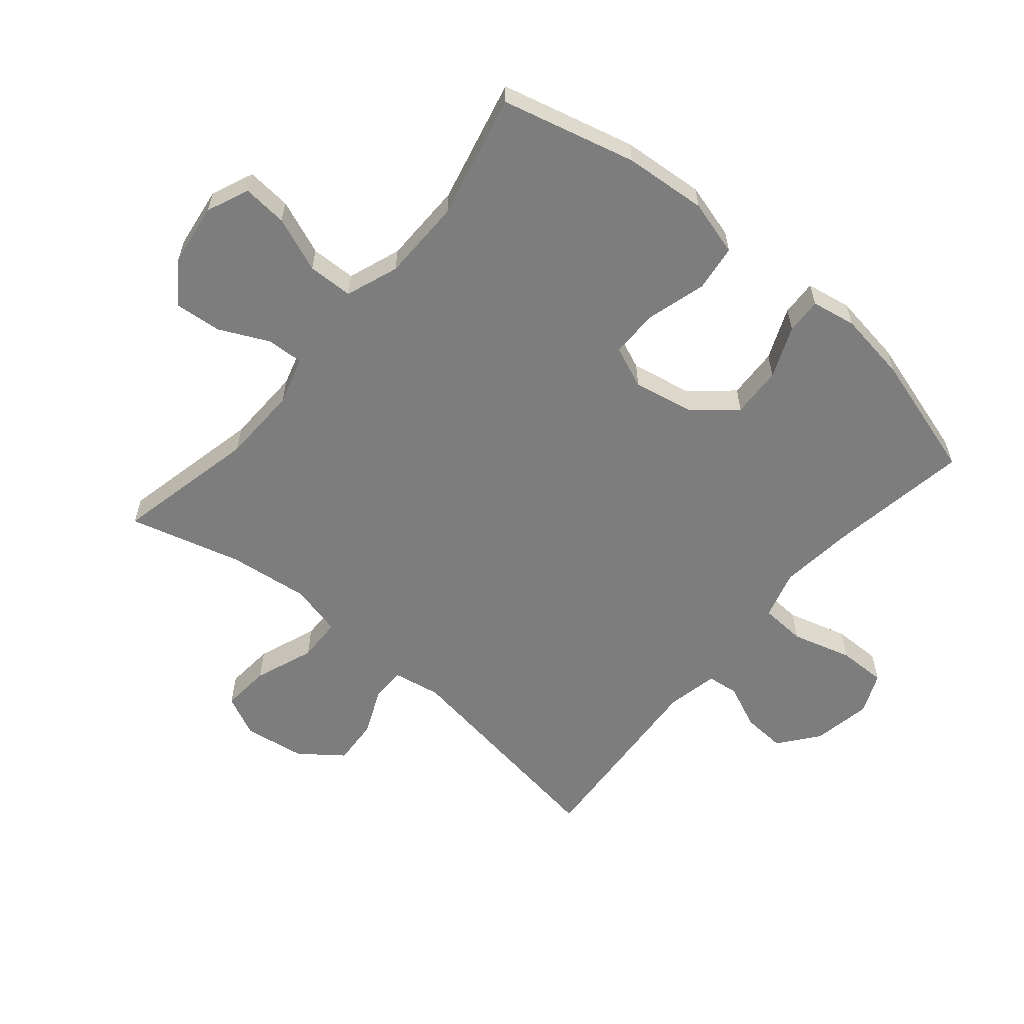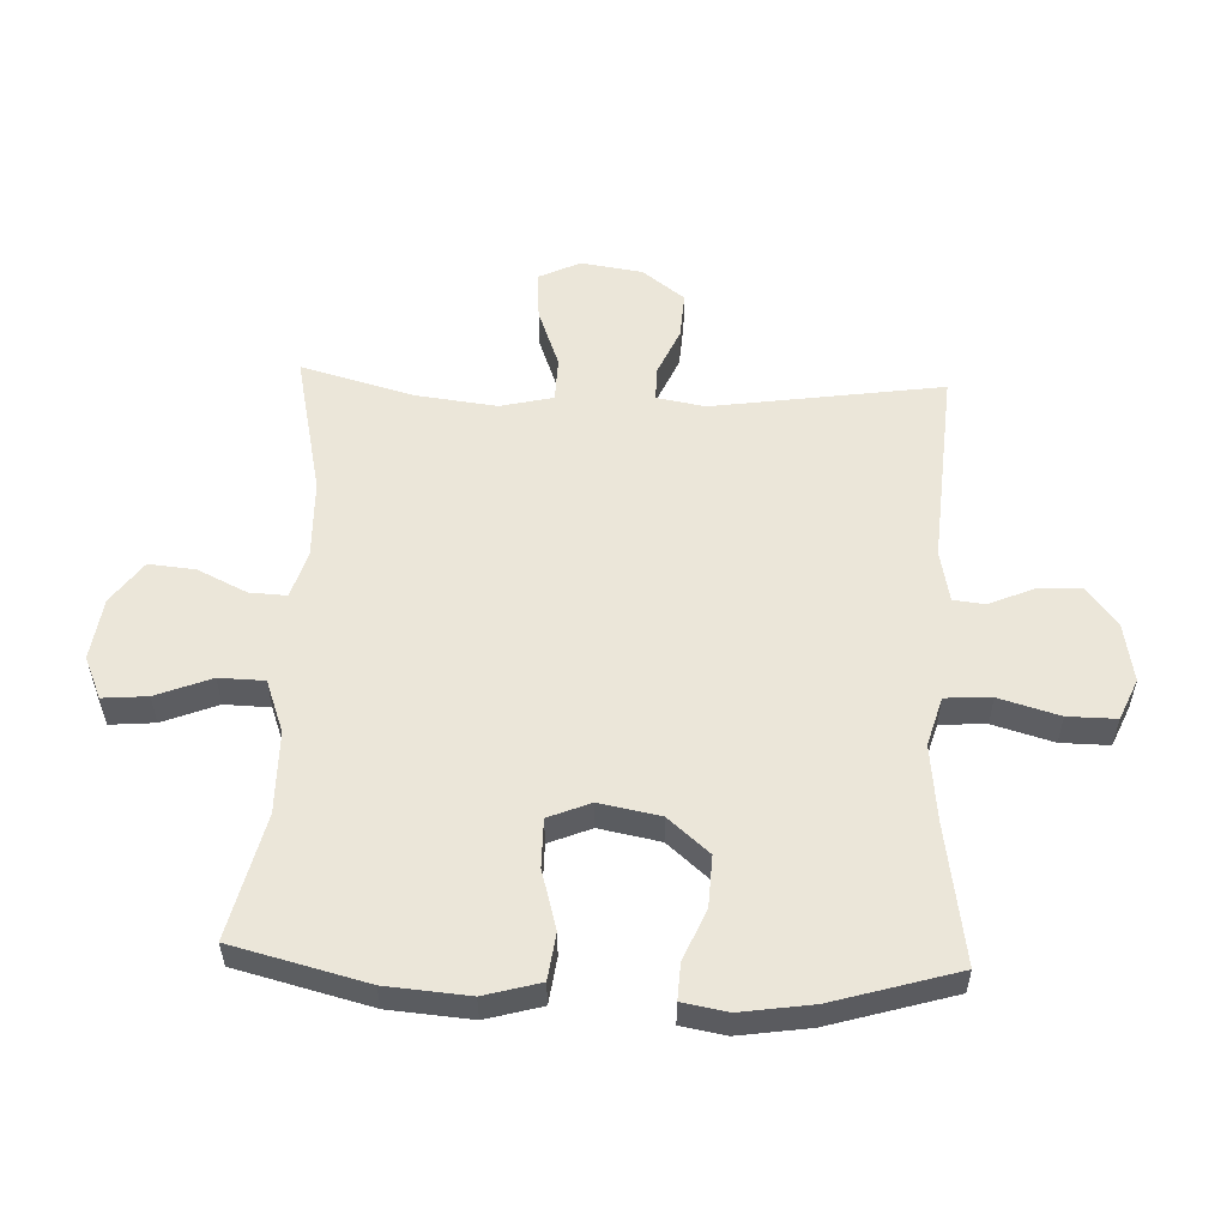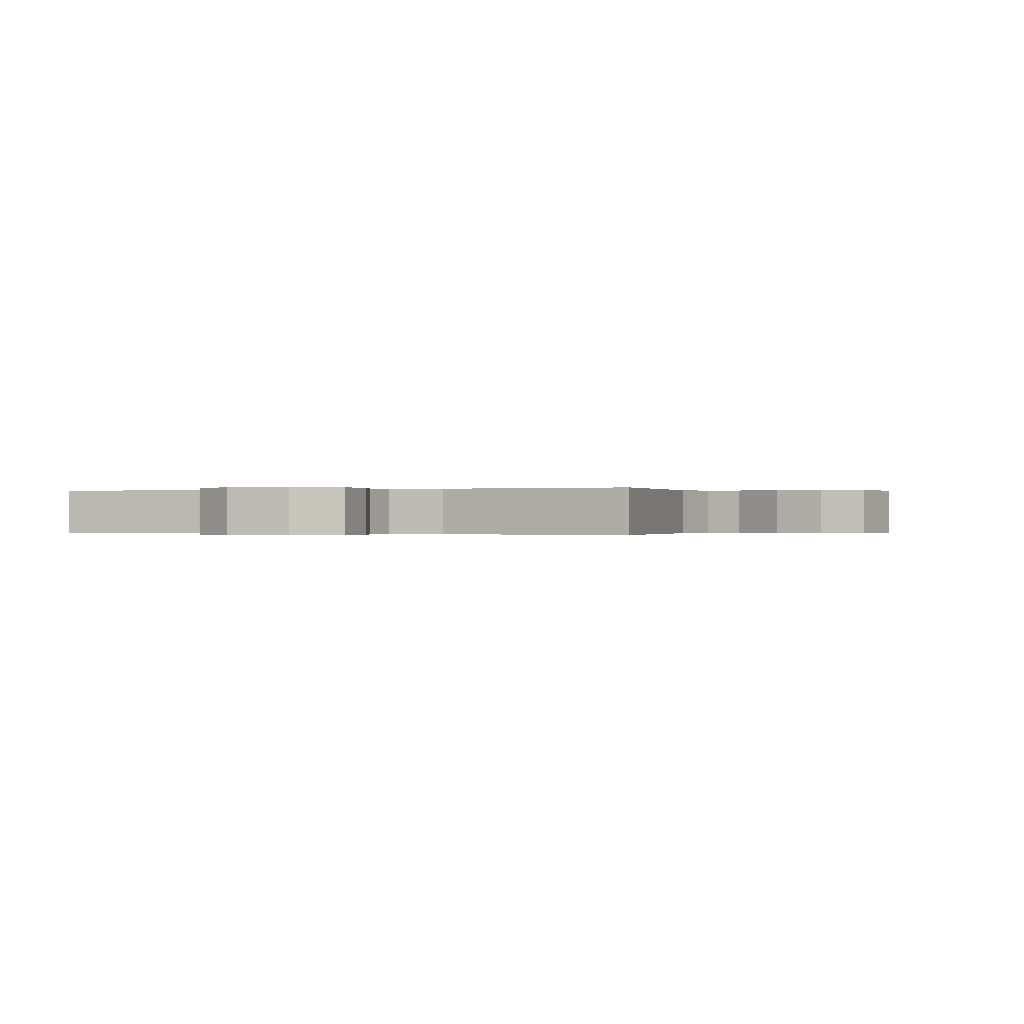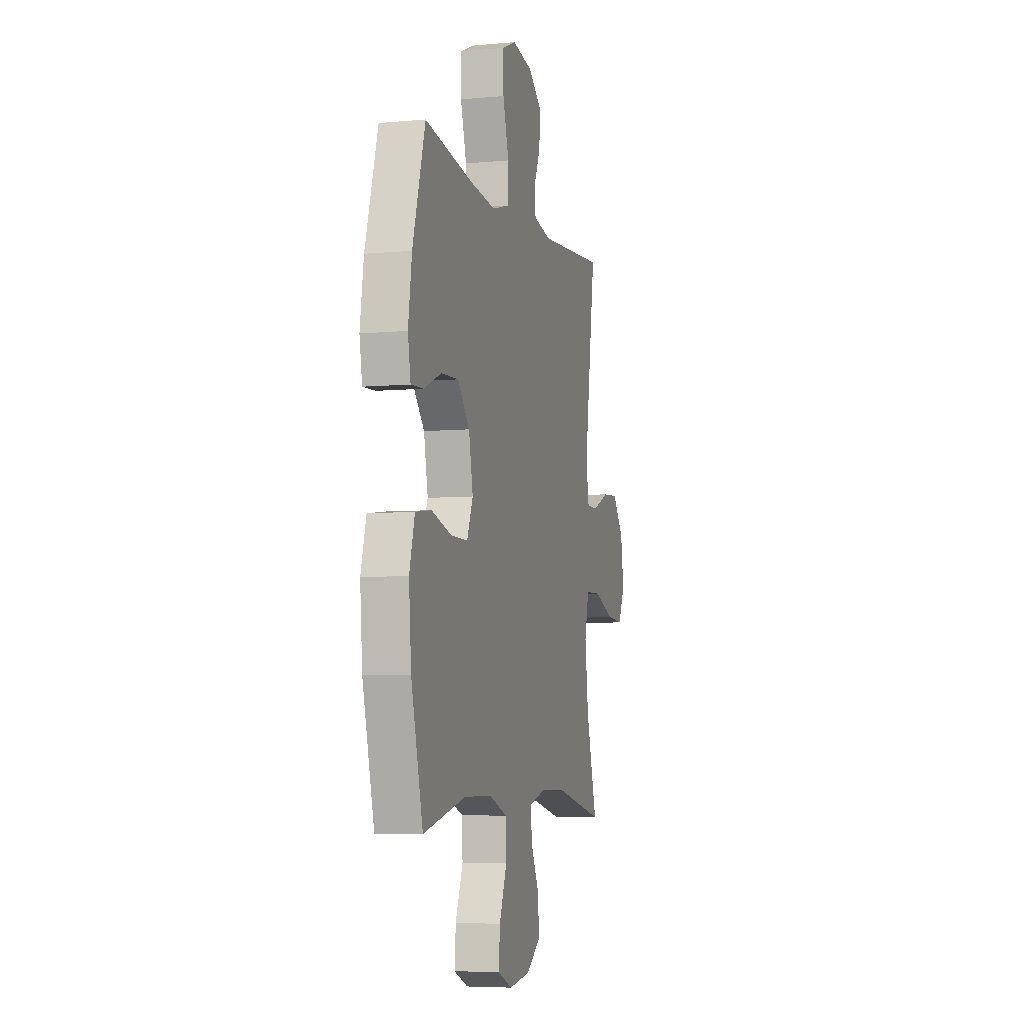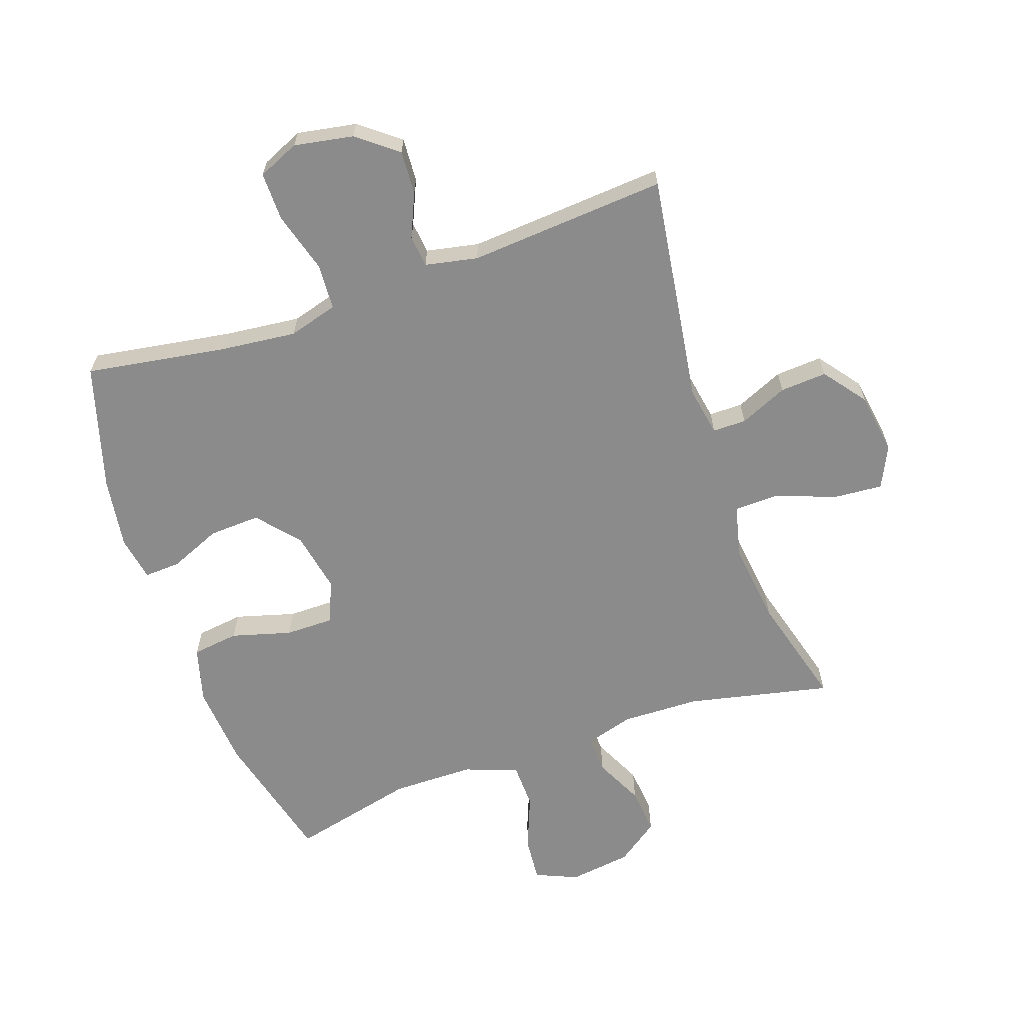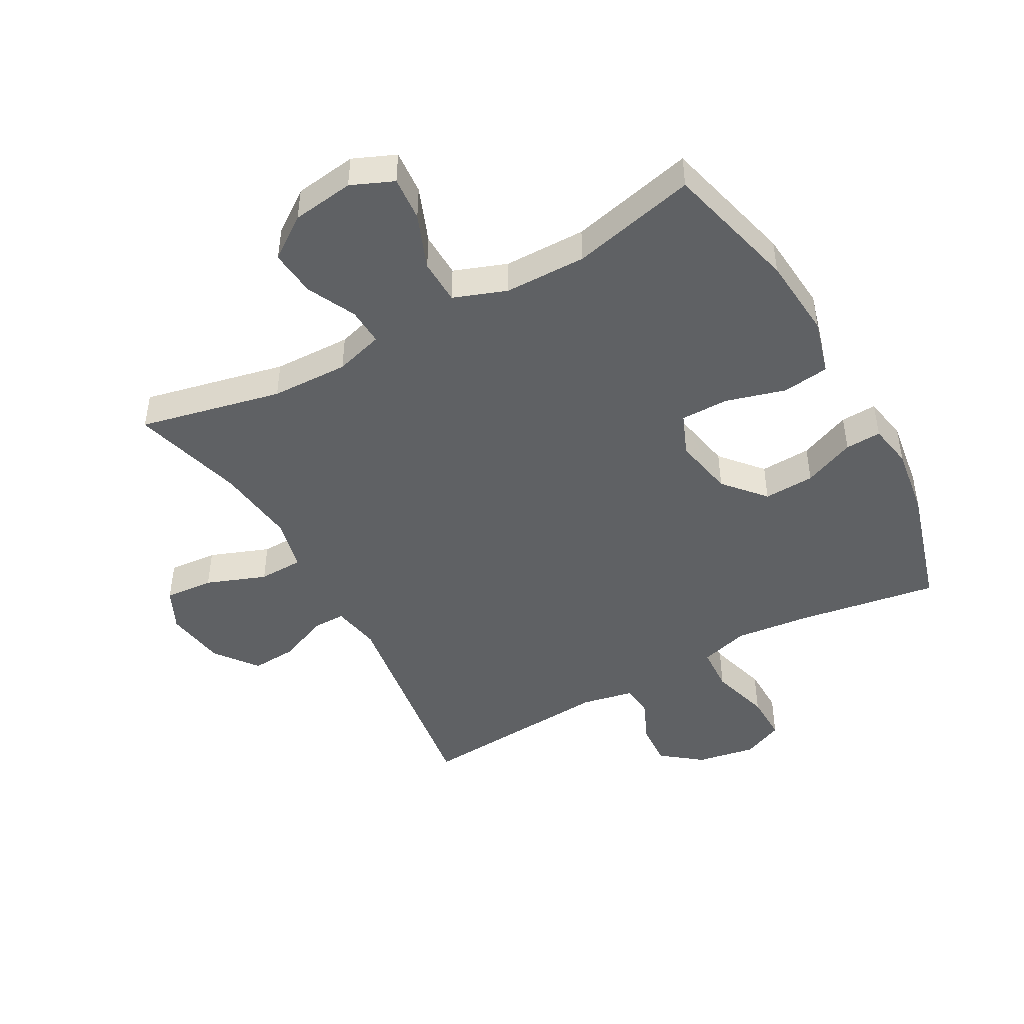
<metadata>
{"format":"obj","ext":"obj","renderer":"f3d","projection":"perspective","resolution":1024,"background":"white","views":[{"elev":-59.2,"azim":-130.2,"up":"+Y"},{"elev":55.1,"azim":-87.7,"up":"+Y"},{"elev":-0.1,"azim":25.0,"up":"+Y"},{"elev":-6.0,"azim":-74.4,"up":"+Z"},{"elev":-63.9,"azim":19.1,"up":"+Y"},{"elev":-46.2,"azim":-151.0,"up":"+Y"}]}
</metadata>
<code>
v -0.5 0.07 -0.5
v -0.555 0.07 -0.284
v -0.566 0.07 -0.151
v -0.541 0.07 -0.061
v -0.466 0.07 -0.051
v -0.37 0.07 -0.078
v -0.292 0.07 -0.078
v -0.264 0.07 -0.01
v -0.283 0.07 0.088
v -0.34 0.07 0.154
v -0.422 0.07 0.15
v -0.505 0.07 0.115
v -0.563 0.07 0.112
v -0.576 0.07 0.184
v -0.559 0.07 0.299
v -0.5 0.07 0.5
v -0.273 0.07 0.464
v -0.152 0.07 0.451
v -0.073 0.07 0.474
v -0.069 0.07 0.548
v -0.097 0.07 0.645
v -0.098 0.07 0.723
v -0.032 0.07 0.752
v 0.063 0.07 0.735
v 0.127 0.07 0.685
v 0.123 0.07 0.615
v 0.092 0.07 0.544
v 0.098 0.07 0.493
v 0.182 0.07 0.476
v 0.5 0.07 0.5
v 0.446 0.07 0.13
v 0.46 0.07 0.052
v 0.514 0.07 0.052
v 0.591 0.07 0.086
v 0.666 0.07 0.091
v 0.718 0.07 0.023
v 0.733 0.07 -0.076
v 0.701 0.07 -0.143
v 0.622 0.07 -0.137
v 0.526 0.07 -0.101
v 0.454 0.07 -0.103
v 0.434 0.07 -0.188
v 0.45 0.07 -0.319
v 0.5 0.07 -0.5
v 0.27 0.07 -0.45
v 0.145 0.07 -0.447
v 0.067 0.07 -0.47
v 0.07 0.07 -0.53
v 0.108 0.07 -0.609
v 0.115 0.07 -0.684
v 0.047 0.07 -0.733
v -0.053 0.07 -0.747
v -0.121 0.07 -0.718
v -0.115 0.07 -0.646
v -0.08 0.07 -0.557
v -0.082 0.07 -0.484
v -0.167 0.07 -0.453
v -0.299 0.07 -0.452
v -0.5 0 -0.5
v -0.555 0 -0.284
v -0.566 0 -0.151
v -0.541 0 -0.061
v -0.466 0 -0.051
v -0.37 0 -0.078
v -0.292 0 -0.078
v -0.264 0 -0.01
v -0.283 0 0.088
v -0.34 0 0.154
v -0.422 0 0.15
v -0.505 0 0.115
v -0.563 0 0.112
v -0.576 0 0.184
v -0.559 0 0.299
v -0.5 0 0.5
v -0.273 0 0.464
v -0.152 0 0.451
v -0.073 0 0.474
v -0.069 0 0.548
v -0.097 0 0.645
v -0.098 0 0.723
v -0.032 0 0.752
v 0.063 0 0.735
v 0.127 0 0.685
v 0.123 0 0.615
v 0.092 0 0.544
v 0.098 0 0.493
v 0.182 0 0.476
v 0.5 0 0.5
v 0.446 0 0.13
v 0.46 0 0.052
v 0.514 0 0.052
v 0.591 0 0.086
v 0.666 0 0.091
v 0.718 0 0.023
v 0.733 0 -0.076
v 0.701 0 -0.143
v 0.622 0 -0.137
v 0.526 0 -0.101
v 0.454 0 -0.103
v 0.434 0 -0.188
v 0.45 0 -0.319
v 0.5 0 -0.5
v 0.27 0 -0.45
v 0.145 0 -0.447
v 0.067 0 -0.47
v 0.07 0 -0.53
v 0.108 0 -0.609
v 0.115 0 -0.684
v 0.047 0 -0.733
v -0.053 0 -0.747
v -0.121 0 -0.718
v -0.115 0 -0.646
v -0.08 0 -0.557
v -0.082 0 -0.484
v -0.167 0 -0.453
v -0.299 0 -0.452
f 53 54 55
f 52 53 55
f 51 52 55
f 50 51 55
f 49 50 55
f 48 49 55
f 47 48 55 56
f 46 47 56 57
f 43 44 45
f 42 43 45 46
f 46 57 58
f 42 46 58
f 41 42 58
f 38 39 40
f 37 38 40
f 36 37 40
f 35 36 40
f 34 35 40
f 33 34 40
f 32 33 40 41
f 29 30 31
f 41 58 1
f 32 41 1
f 31 32 1
f 29 31 1
f 28 29 1
f 25 26 27
f 24 25 27
f 23 24 27
f 22 23 27
f 21 22 27
f 20 21 27
f 15 16 17
f 14 15 17
f 13 14 17
f 12 13 17
f 11 12 17
f 10 11 17 18
f 9 10 18 19
f 4 5 6
f 3 4 6
f 2 3 6
f 1 2 6
f 1 6 7
f 28 1 7
f 19 20 27 28
f 8 9 19 28
f 7 8 28
f 113 112 111
f 113 111 110
f 113 110 109
f 113 109 108
f 113 108 107
f 113 107 106
f 114 113 106 105
f 115 114 105 104
f 103 102 101
f 104 103 101 100
f 116 115 104
f 116 104 100
f 116 100 99
f 98 97 96
f 98 96 95
f 98 95 94
f 98 94 93
f 98 93 92
f 98 92 91
f 99 98 91 90
f 89 88 87
f 59 116 99
f 59 99 90
f 59 90 89
f 59 89 87
f 59 87 86
f 85 84 83
f 85 83 82
f 85 82 81
f 85 81 80
f 85 80 79
f 85 79 78
f 75 74 73
f 75 73 72
f 75 72 71
f 75 71 70
f 75 70 69
f 76 75 69 68
f 77 76 68 67
f 64 63 62
f 64 62 61
f 64 61 60
f 64 60 59
f 65 64 59
f 65 59 86
f 86 85 78 77
f 86 77 67 66
f 86 66 65
f 1 59 60 2
f 2 60 61 3
f 3 61 62 4
f 4 62 63 5
f 5 63 64 6
f 6 64 65 7
f 7 65 66 8
f 8 66 67 9
f 9 67 68 10
f 10 68 69 11
f 11 69 70 12
f 12 70 71 13
f 13 71 72 14
f 14 72 73 15
f 15 73 74 16
f 16 74 75 17
f 17 75 76 18
f 18 76 77 19
f 19 77 78 20
f 20 78 79 21
f 21 79 80 22
f 22 80 81 23
f 23 81 82 24
f 24 82 83 25
f 25 83 84 26
f 26 84 85 27
f 27 85 86 28
f 28 86 87 29
f 29 87 88 30
f 30 88 89 31
f 31 89 90 32
f 32 90 91 33
f 33 91 92 34
f 34 92 93 35
f 35 93 94 36
f 36 94 95 37
f 37 95 96 38
f 38 96 97 39
f 39 97 98 40
f 40 98 99 41
f 41 99 100 42
f 42 100 101 43
f 43 101 102 44
f 44 102 103 45
f 45 103 104 46
f 46 104 105 47
f 47 105 106 48
f 48 106 107 49
f 49 107 108 50
f 50 108 109 51
f 51 109 110 52
f 52 110 111 53
f 53 111 112 54
f 54 112 113 55
f 55 113 114 56
f 56 114 115 57
f 57 115 116 58
f 58 116 59 1

</code>
